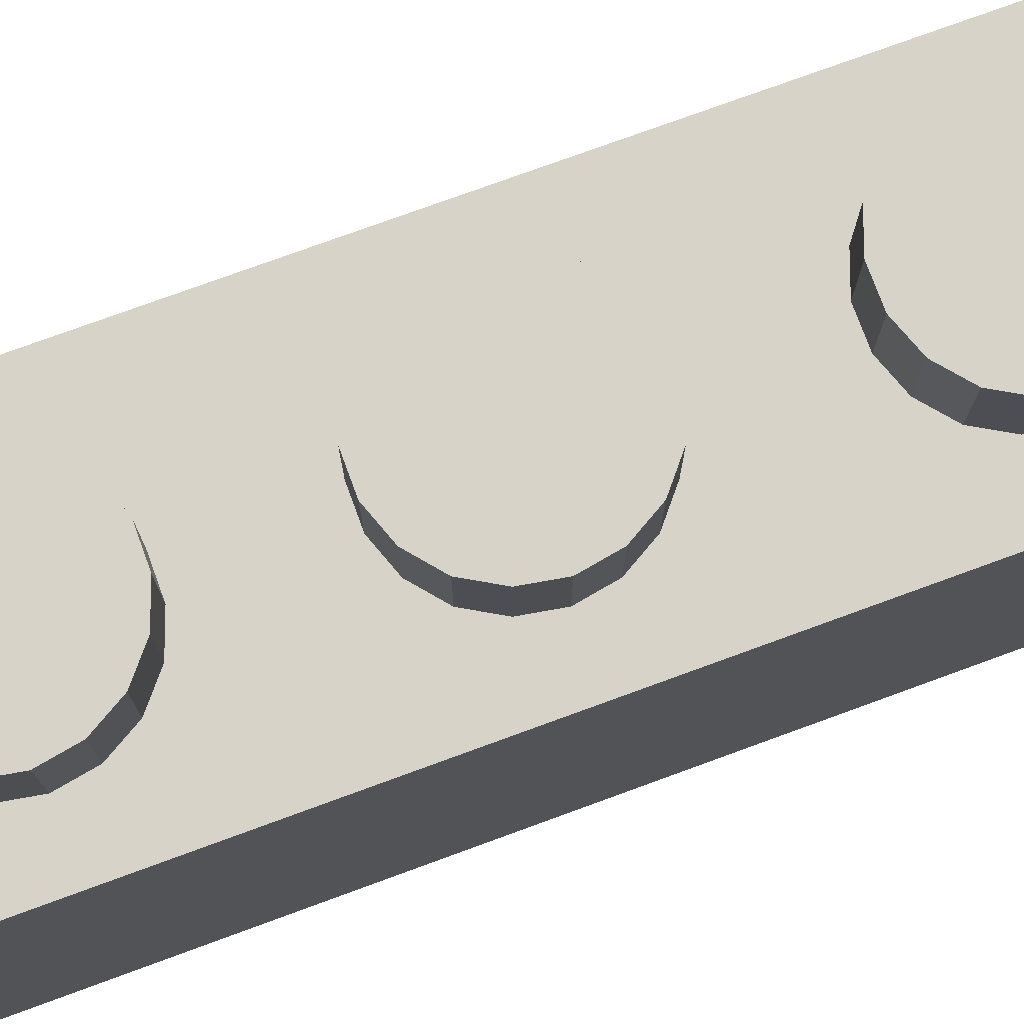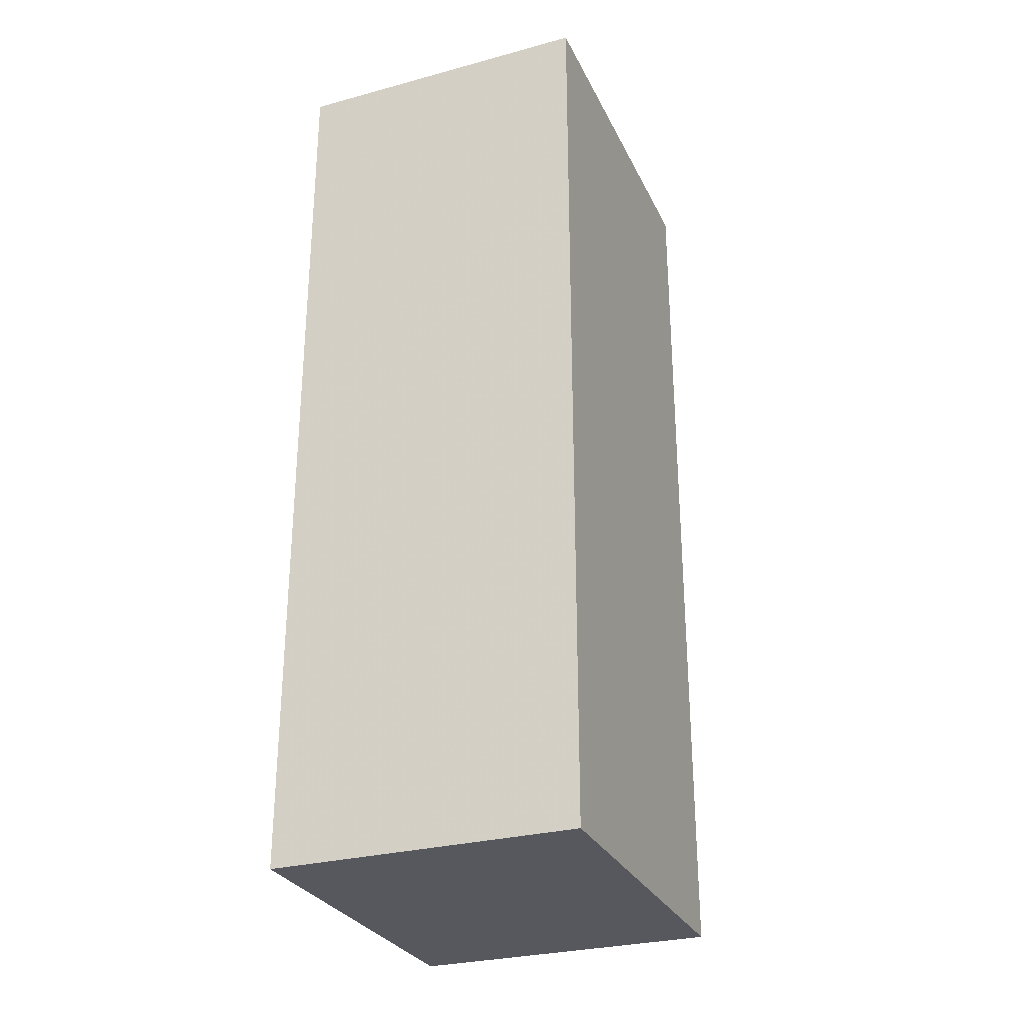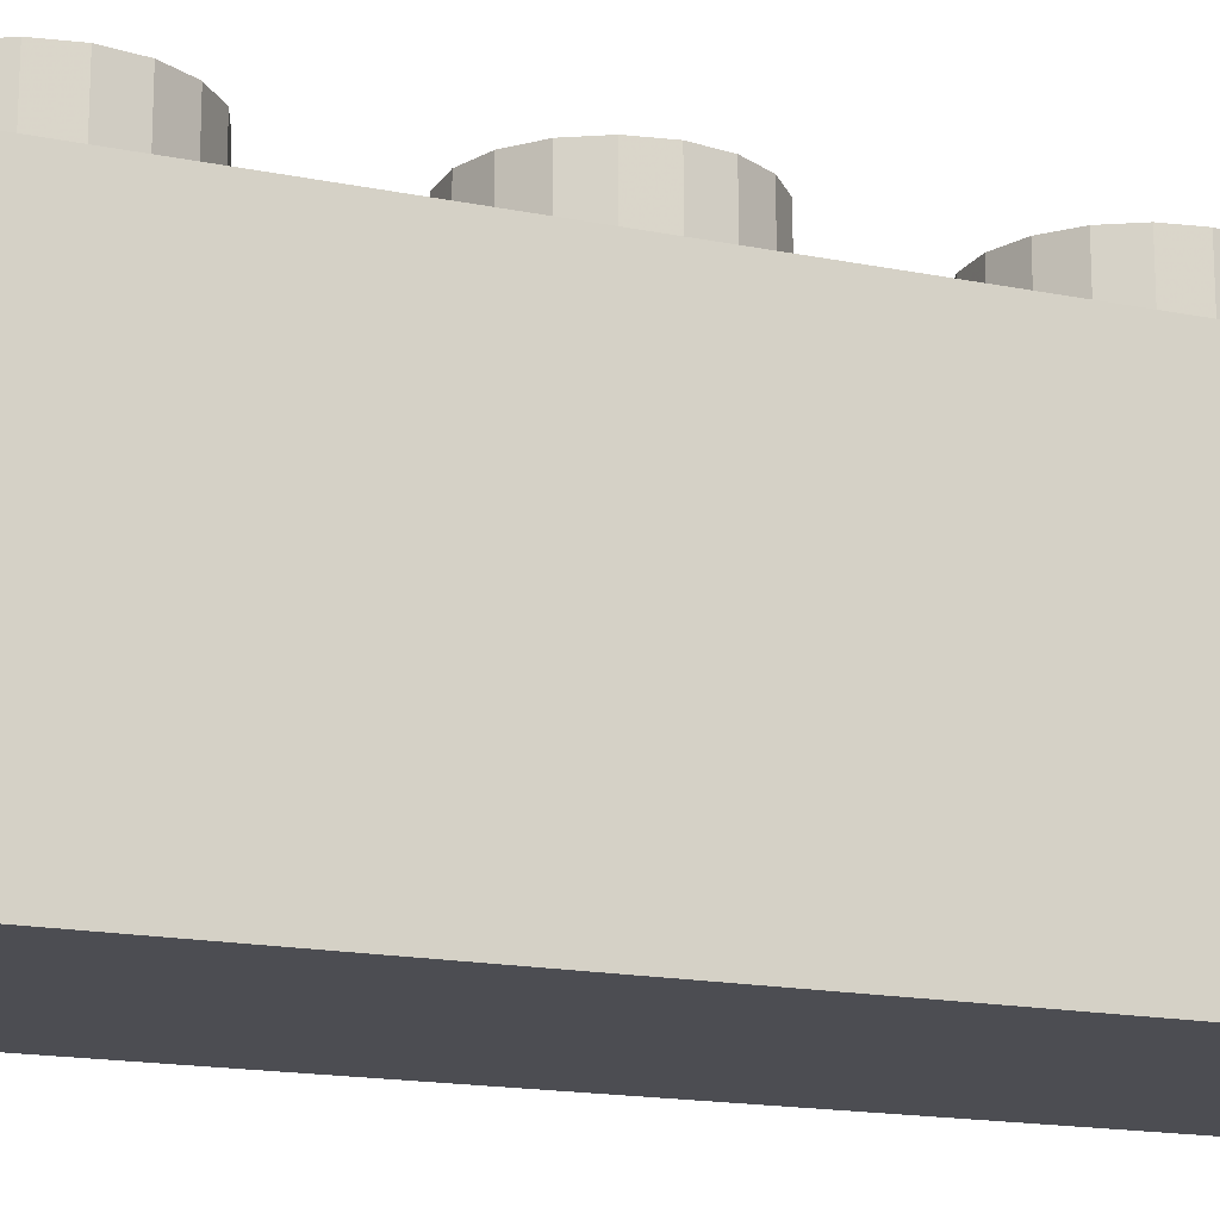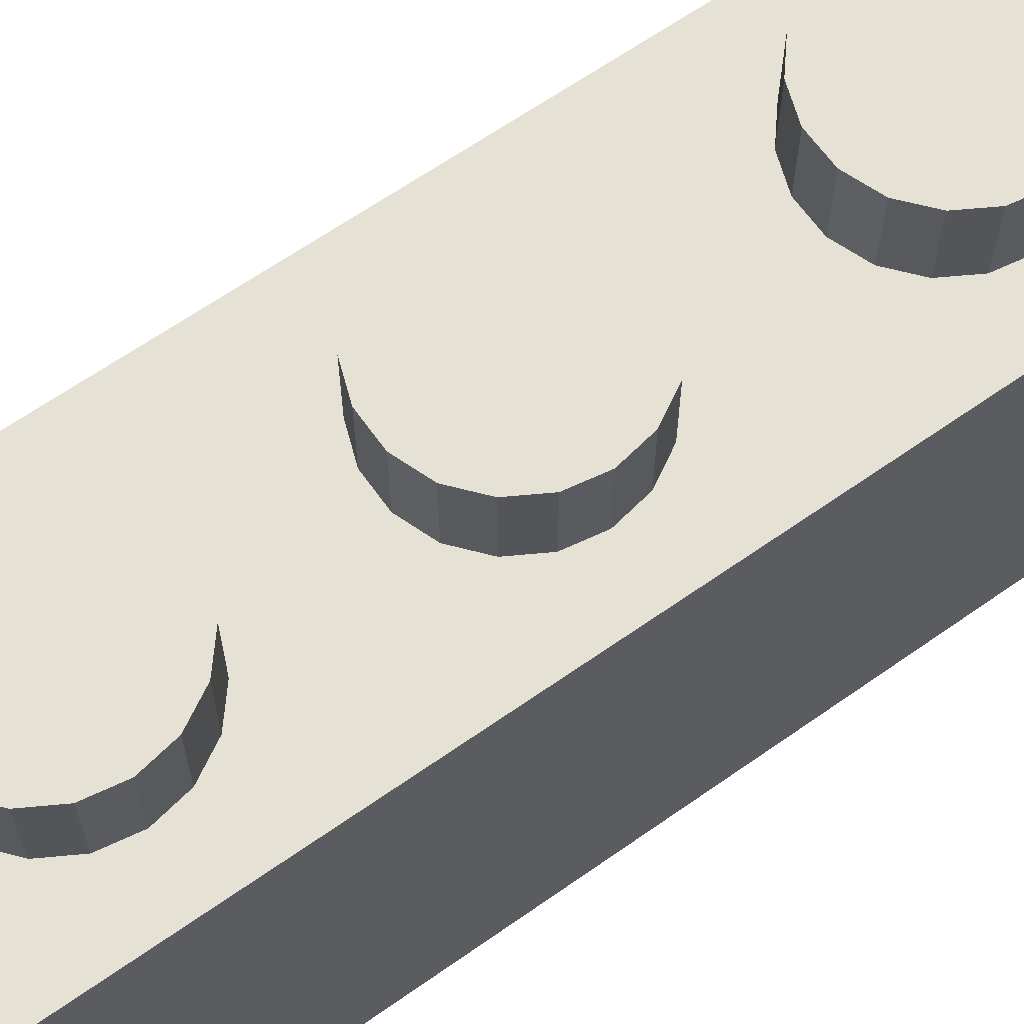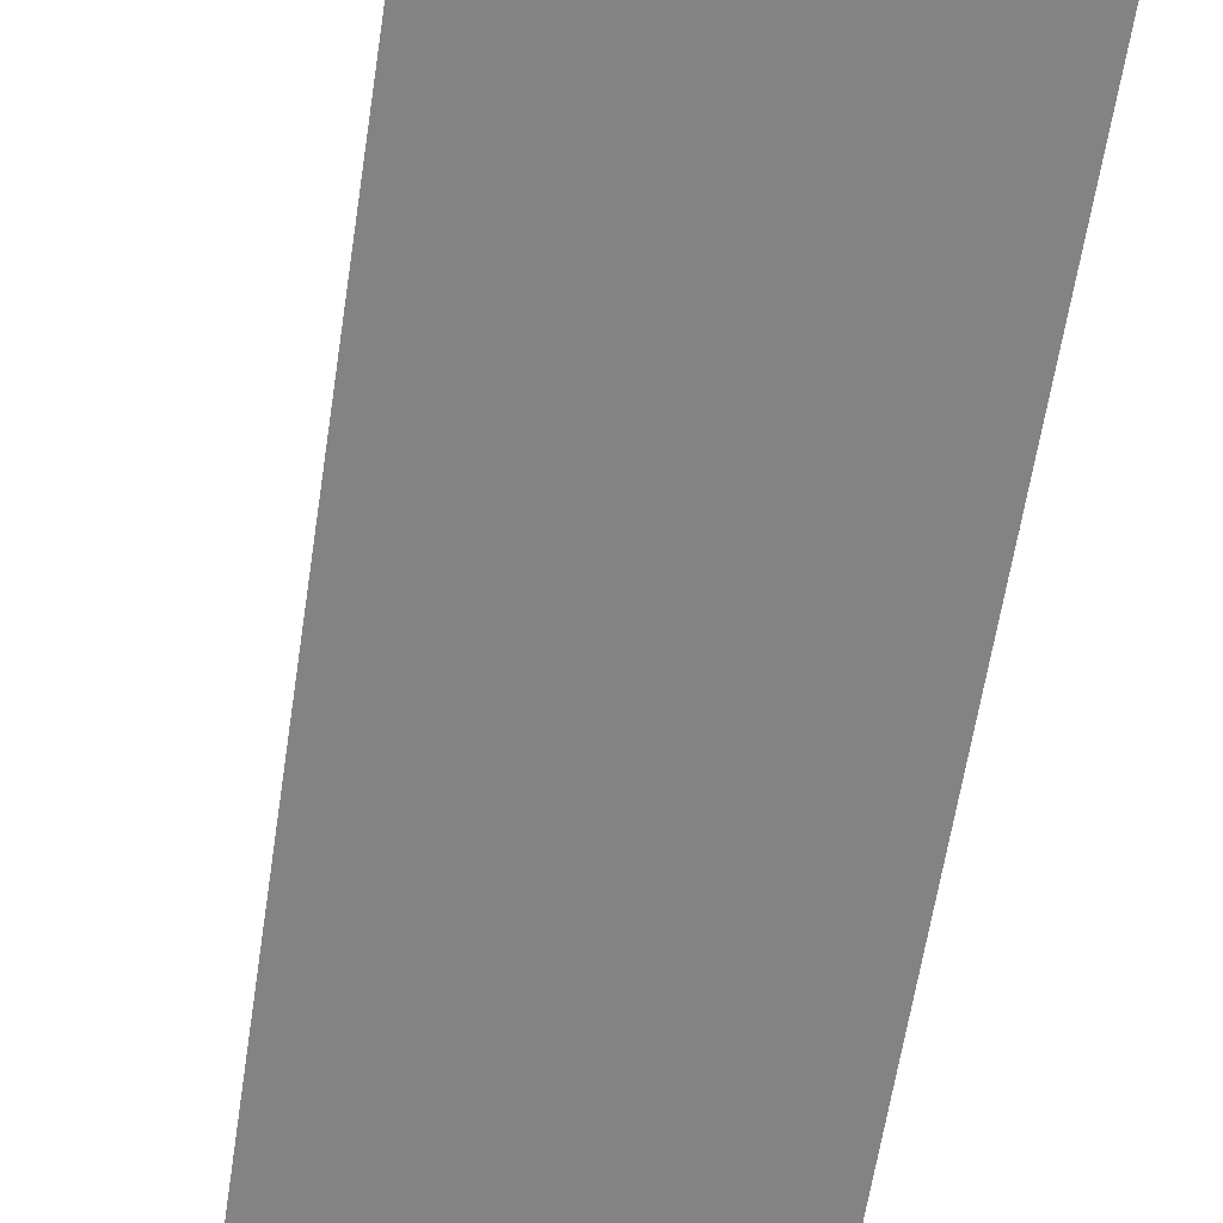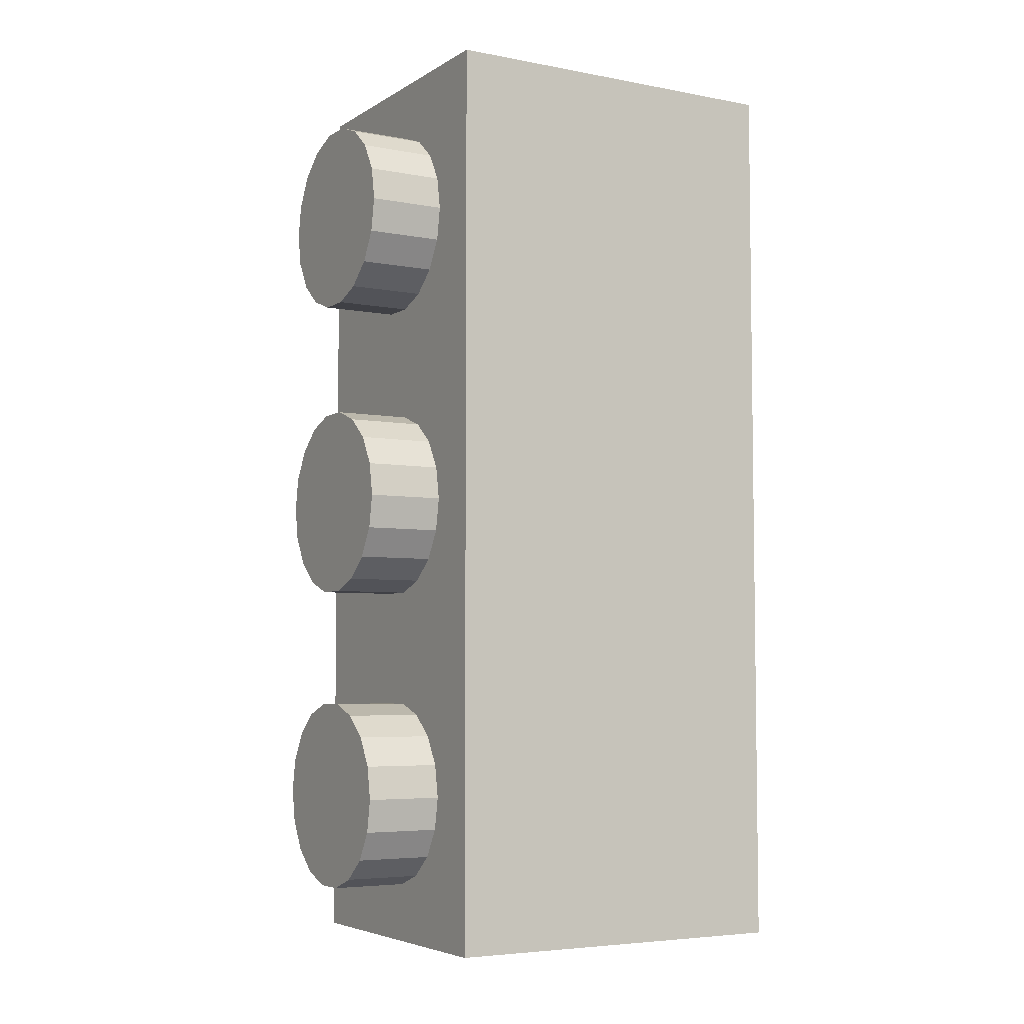
<metadata>
{"format":"obj","ext":"obj","renderer":"f3d","projection":"perspective","resolution":1024,"background":"white","views":[{"elev":76.1,"azim":-110.1,"up":"+Y"},{"elev":-28.9,"azim":21.9,"up":"+Z"},{"elev":-16.3,"azim":67.4,"up":"+Y"},{"elev":64.7,"azim":54.7,"up":"+Y"},{"elev":-61.1,"azim":-8.6,"up":"+Y"},{"elev":-5.2,"azim":-120.3,"up":"+Z"}]}
</metadata>
<code>
v  0 95 -0
v  25 95 -0
v  23.49 95 -8.55
v  19.15 95 -16.07
v  12.5 95 -21.65
v  4.341 95 -24.62
v  -4.341 95 -24.62
v  -12.5 95 -21.65
v  -19.15 95 -16.07
v  -23.49 95 -8.55
v  -25 95 -0
v  -23.49 95 8.55
v  -19.15 95 16.07
v  -12.5 95 21.65
v  -4.341 95 24.62
v  4.341 95 24.62
v  12.5 95 21.65
v  19.15 95 16.07
v  23.49 95 8.55
v  25 115 -0
v  23.49 115 -8.55
v  19.15 115 -16.07
v  12.5 115 -21.65
v  4.341 115 -24.62
v  -4.341 115 -24.62
v  -12.5 115 -21.65
v  -19.15 115 -16.07
v  -23.49 115 -8.55
v  -25 115 -0
v  -23.49 115 8.55
v  -19.15 115 16.07
v  -12.5 115 21.65
v  -4.341 115 24.62
v  4.341 115 24.62
v  12.5 115 21.65
v  19.15 115 16.07
v  23.49 115 8.55
v  0 115 -0
g Cylinder002
f 1 3 2
f 1 4 3
f 1 5 4
f 1 6 5
f 1 7 6
f 1 8 7
f 1 9 8
f 1 10 9
f 1 11 10
f 1 12 11
f 1 13 12
f 1 14 13
f 1 15 14
f 1 16 15
f 1 17 16
f 1 18 17
f 1 19 18
f 1 2 19
f 2 21 20
f 2 3 21
f 3 22 21
f 3 4 22
f 4 23 22
f 4 5 23
f 5 24 23
f 5 6 24
f 6 25 24
f 6 7 25
f 7 26 25
f 7 8 26
f 8 27 26
f 8 9 27
f 9 28 27
f 9 10 28
f 10 29 28
f 10 11 29
f 11 30 29
f 11 12 30
f 12 31 30
f 12 13 31
f 13 32 31
f 13 14 32
f 14 33 32
f 14 15 33
f 15 34 33
f 15 16 34
f 16 35 34
f 16 17 35
f 17 36 35
f 17 18 36
f 18 37 36
f 18 19 37
f 19 20 37
f 19 2 20
f 38 20 21
f 38 21 22
f 38 22 23
f 38 23 24
f 38 24 25
f 38 25 26
f 38 26 27
f 38 27 28
f 38 28 29
f 38 29 30
f 38 30 31
f 38 31 32
f 38 32 33
f 38 33 34
f 38 34 35
f 38 35 36
f 38 36 37
f 38 37 20
v  -40 0 40
v  40 0 40
v  -40 0 -200
v  40 0 -200
v  -40 95 40
v  40 95 40
v  -40 95 -200
v  40 95 -200
g Box003
f 39 41 42
f 42 40 39
f 43 44 46
f 46 45 43
f 39 40 44
f 44 43 39
f 40 42 46
f 46 44 40
f 42 41 45
f 45 46 42
f 41 39 43
f 43 45 41
v  0 95 -80
v  25 95 -80
v  23.49 95 -88.55
v  19.15 95 -96.07
v  12.5 95 -101.7
v  4.341 95 -104.6
v  -4.341 95 -104.6
v  -12.5 95 -101.7
v  -19.15 95 -96.07
v  -23.49 95 -88.55
v  -25 95 -80
v  -23.49 95 -71.45
v  -19.15 95 -63.93
v  -12.5 95 -58.35
v  -4.341 95 -55.38
v  4.341 95 -55.38
v  12.5 95 -58.35
v  19.15 95 -63.93
v  23.49 95 -71.45
v  25 115 -80
v  23.49 115 -88.55
v  19.15 115 -96.07
v  12.5 115 -101.7
v  4.341 115 -104.6
v  -4.341 115 -104.6
v  -12.5 115 -101.7
v  -19.15 115 -96.07
v  -23.49 115 -88.55
v  -25 115 -80
v  -23.49 115 -71.45
v  -19.15 115 -63.93
v  -12.5 115 -58.35
v  -4.341 115 -55.38
v  4.341 115 -55.38
v  12.5 115 -58.35
v  19.15 115 -63.93
v  23.49 115 -71.45
v  0 115 -80
g Cylinder003
f 47 49 48
f 47 50 49
f 47 51 50
f 47 52 51
f 47 53 52
f 47 54 53
f 47 55 54
f 47 56 55
f 47 57 56
f 47 58 57
f 47 59 58
f 47 60 59
f 47 61 60
f 47 62 61
f 47 63 62
f 47 64 63
f 47 65 64
f 47 48 65
f 48 67 66
f 48 49 67
f 49 68 67
f 49 50 68
f 50 69 68
f 50 51 69
f 51 70 69
f 51 52 70
f 52 71 70
f 52 53 71
f 53 72 71
f 53 54 72
f 54 73 72
f 54 55 73
f 55 74 73
f 55 56 74
f 56 75 74
f 56 57 75
f 57 76 75
f 57 58 76
f 58 77 76
f 58 59 77
f 59 78 77
f 59 60 78
f 60 79 78
f 60 61 79
f 61 80 79
f 61 62 80
f 62 81 80
f 62 63 81
f 63 82 81
f 63 64 82
f 64 83 82
f 64 65 83
f 65 66 83
f 65 48 66
f 84 66 67
f 84 67 68
f 84 68 69
f 84 69 70
f 84 70 71
f 84 71 72
f 84 72 73
f 84 73 74
f 84 74 75
f 84 75 76
f 84 76 77
f 84 77 78
f 84 78 79
f 84 79 80
f 84 80 81
f 84 81 82
f 84 82 83
f 84 83 66
v  0 95 -160
v  25 95 -160
v  23.49 95 -168.6
v  19.15 95 -176.1
v  12.5 95 -181.7
v  4.341 95 -184.6
v  -4.341 95 -184.6
v  -12.5 95 -181.7
v  -19.15 95 -176.1
v  -23.49 95 -168.6
v  -25 95 -160
v  -23.49 95 -151.4
v  -19.15 95 -143.9
v  -12.5 95 -138.3
v  -4.341 95 -135.4
v  4.341 95 -135.4
v  12.5 95 -138.3
v  19.15 95 -143.9
v  23.49 95 -151.4
v  25 115 -160
v  23.49 115 -168.6
v  19.15 115 -176.1
v  12.5 115 -181.7
v  4.341 115 -184.6
v  -4.341 115 -184.6
v  -12.5 115 -181.7
v  -19.15 115 -176.1
v  -23.49 115 -168.6
v  -25 115 -160
v  -23.49 115 -151.4
v  -19.15 115 -143.9
v  -12.5 115 -138.3
v  -4.341 115 -135.4
v  4.341 115 -135.4
v  12.5 115 -138.3
v  19.15 115 -143.9
v  23.49 115 -151.4
v  0 115 -160
g Cylinder004
f 85 87 86
f 85 88 87
f 85 89 88
f 85 90 89
f 85 91 90
f 85 92 91
f 85 93 92
f 85 94 93
f 85 95 94
f 85 96 95
f 85 97 96
f 85 98 97
f 85 99 98
f 85 100 99
f 85 101 100
f 85 102 101
f 85 103 102
f 85 86 103
f 86 105 104
f 86 87 105
f 87 106 105
f 87 88 106
f 88 107 106
f 88 89 107
f 89 108 107
f 89 90 108
f 90 109 108
f 90 91 109
f 91 110 109
f 91 92 110
f 92 111 110
f 92 93 111
f 93 112 111
f 93 94 112
f 94 113 112
f 94 95 113
f 95 114 113
f 95 96 114
f 96 115 114
f 96 97 115
f 97 116 115
f 97 98 116
f 98 117 116
f 98 99 117
f 99 118 117
f 99 100 118
f 100 119 118
f 100 101 119
f 101 120 119
f 101 102 120
f 102 121 120
f 102 103 121
f 103 104 121
f 103 86 104
f 122 104 105
f 122 105 106
f 122 106 107
f 122 107 108
f 122 108 109
f 122 109 110
f 122 110 111
f 122 111 112
f 122 112 113
f 122 113 114
f 122 114 115
f 122 115 116
f 122 116 117
f 122 117 118
f 122 118 119
f 122 119 120
f 122 120 121
f 122 121 104

</code>
